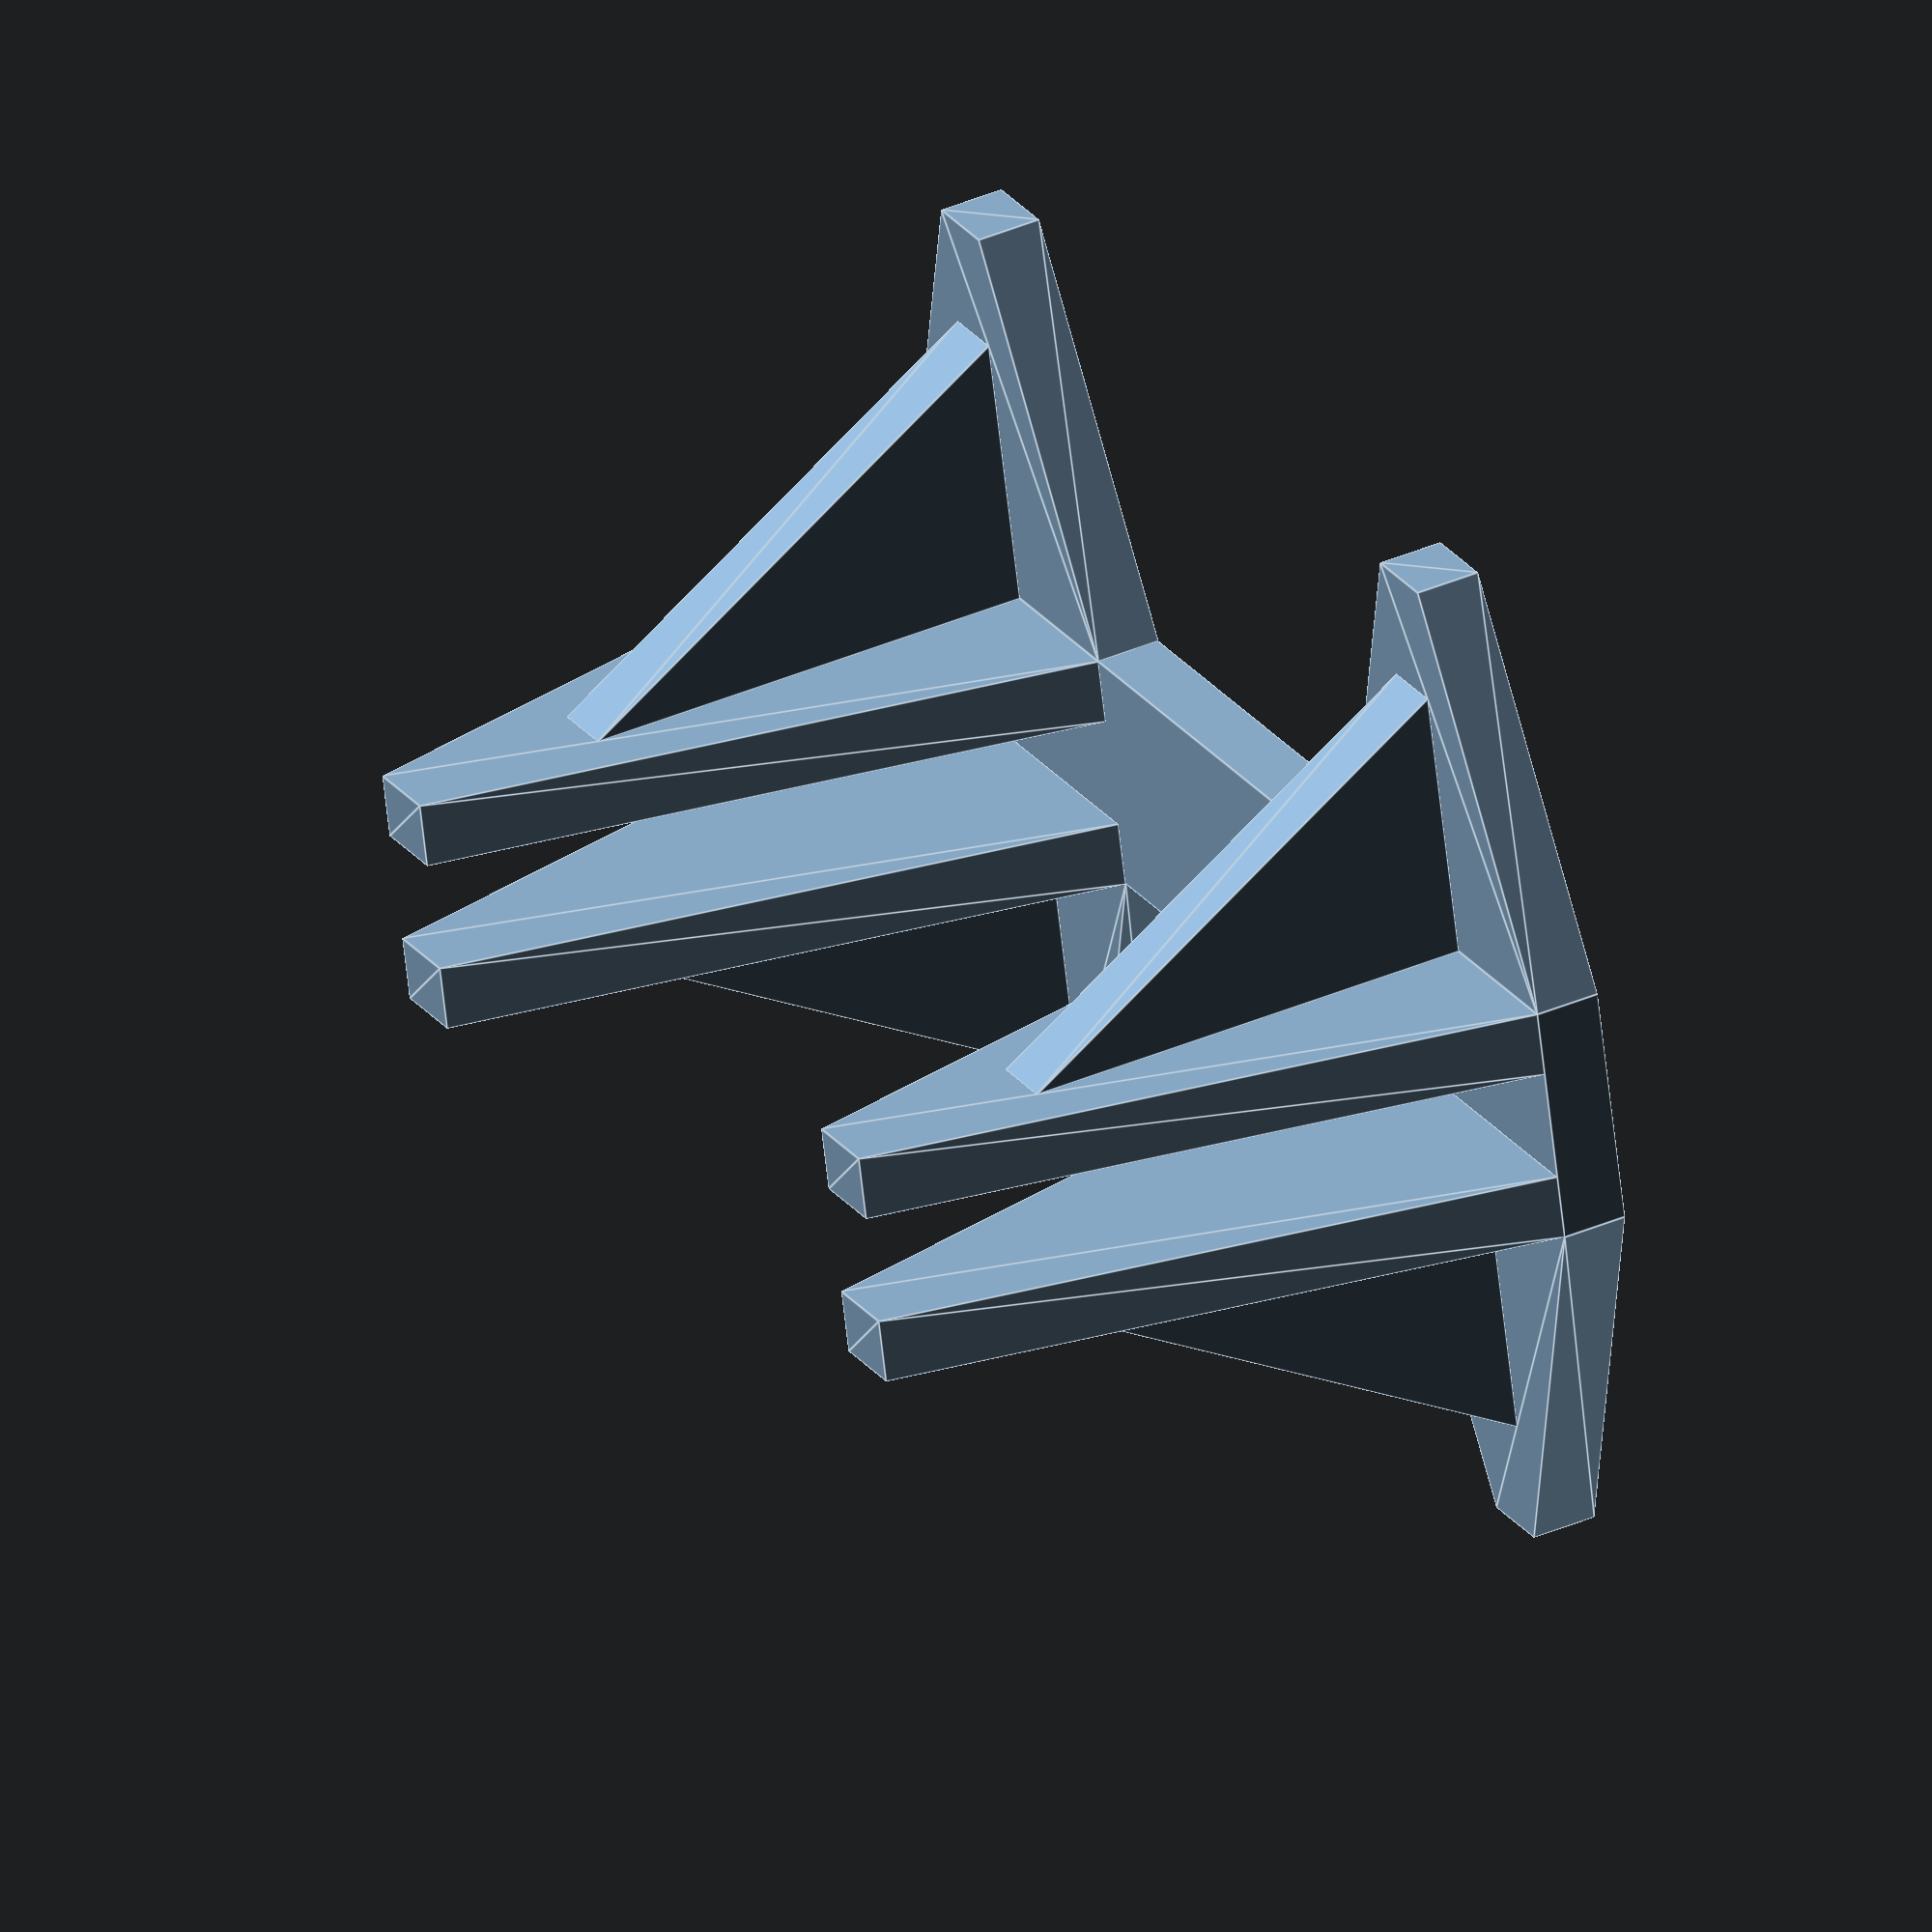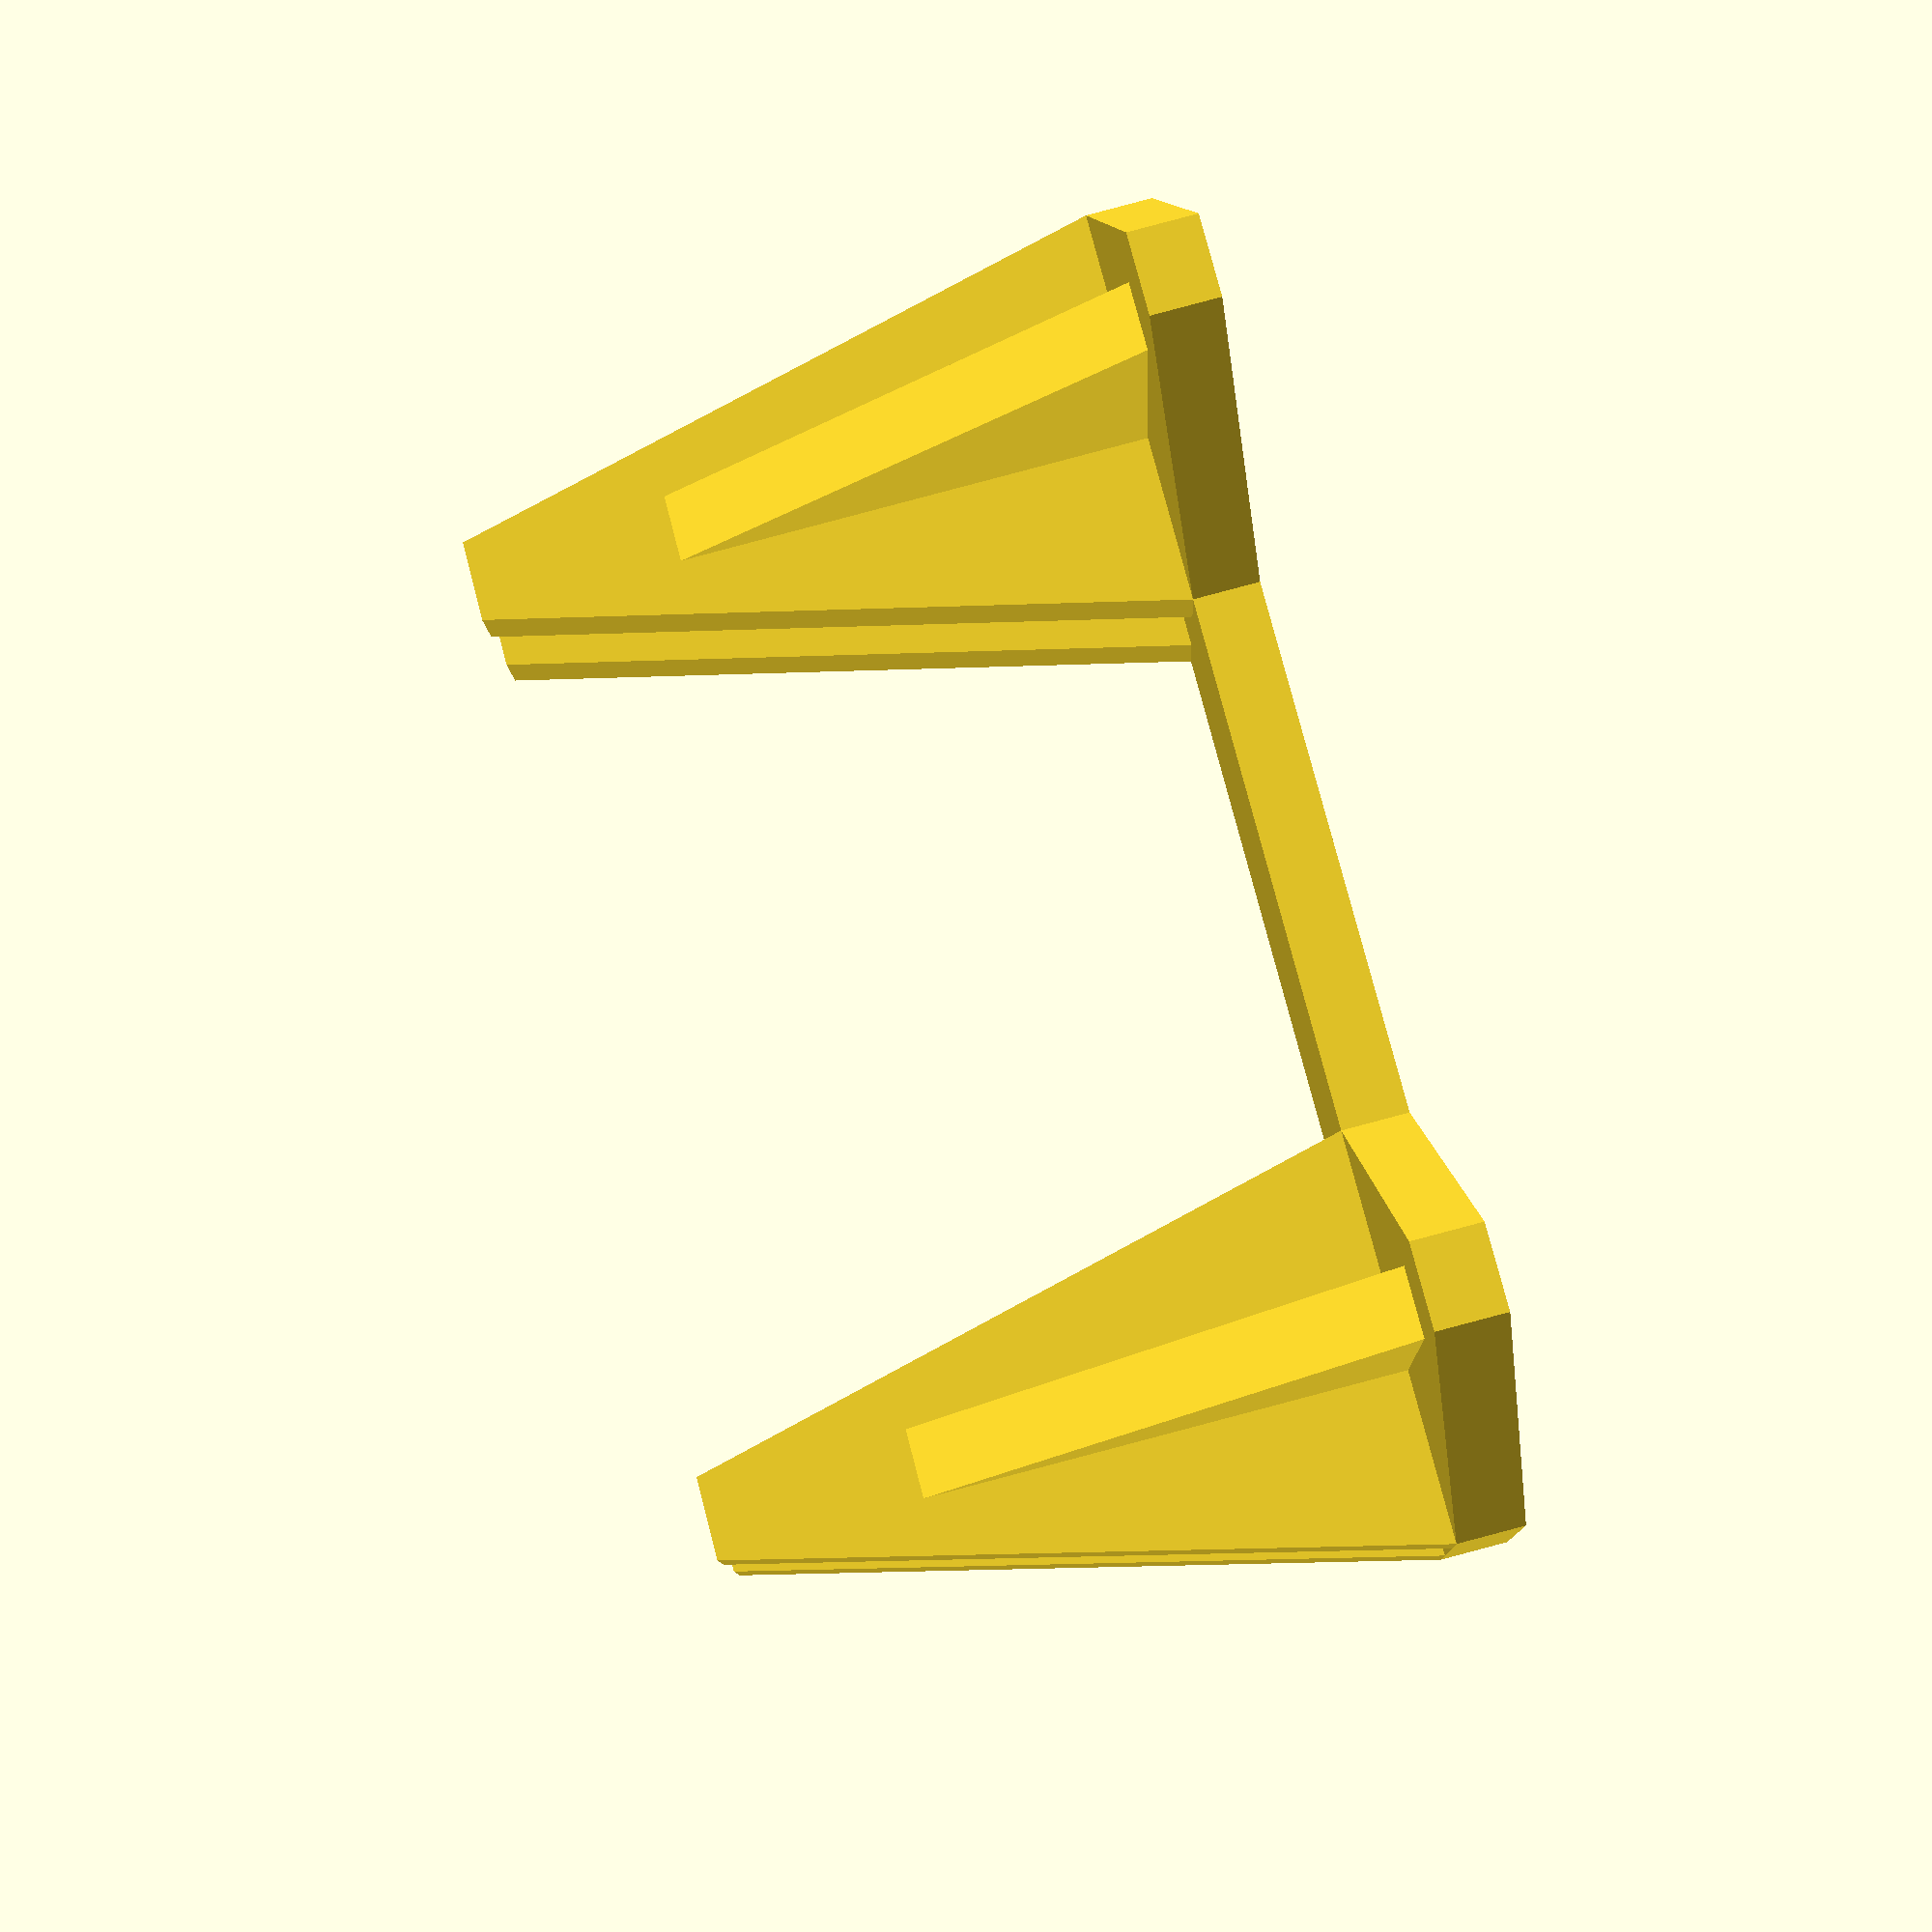
<openscad>
/**
 * A laptop stand, for holding the laptop vertically while plugged into a monitor.
 *
 * All measurements are in millimeters.
 *
 * Parameters:
 *   - lwid: Laptop width.
 *   - lhei: Laptop height.
 *   - ldep: Laptop depth.
 *   - slen: Stand length.
 *   - sswid: Width of base of stand uprights.
 *   - sstap: Taper percent of stand uprights.
 *   - suhei: Height of stand uprights.
 *   - sbwid: Width of the stand (long direction).
 *   - sthi: Thickness of all parts of the stand.
 *   - butwid: Buttress width.
 *   - butfact: Factor between buttress height and uptight height.
 *   - padding: Slot padding.
 */

// Laptop dimensions.
lwid = 304.1;
lhei = 212.4;
ldep = 15;

// Stand long dimensions.
slen = 200;
sswid = 60;
sstap = 0.6;
suhei = 100;
sbwid = 60;

// Stand thickness.
sthi = 10;

// Buttress dimensions.
butwid = 10;
butfact = 0.7;

// Additional padding factor for slot.
padding = 1;

module baseCorner() {
    polyhedron(
        points=[
            [0, 0, 0],
            [sbwid, sswid * (1 - sstap), 0],
            [sbwid, sswid * sstap, 0],
            [0, sswid, 0],
            [0, 0, sthi],
            [sbwid, sswid * (1 - sstap), sthi],
            [sbwid, sswid * sstap, sthi],
            [0, sswid, sthi],
        ],
        faces=[
            [0, 1, 2, 3],
            [4, 5, 1, 0],
            [7, 6, 5, 4],
            [5, 6, 2, 1],
            [6, 7, 3, 2],
            [7, 4, 0, 3],
        ]
    );
}

module buttress() {
    translate([0, (sswid + butwid) / 2, sthi])
        rotate([90, 0, 0])
            linear_extrude(butwid)
                polygon(
                    points=[
                        [0, 0],
                        [0, suhei*butfact],
                        [sbwid*butfact, 0],
                    ]);
}

sbtranslate = ldep + (2 * (padding + sthi)) + sbwid;

// Prints the four base corners.
translate([sbwid, 0, 0])
    mirror([1, 0, 0]) {
        baseCorner();
        buttress();
    }
translate([sbwid, slen - sswid, 0])
    mirror([1, 0, 0]) {
        baseCorner();
        buttress();
    }
translate([sbtranslate, slen - sswid, 0]) {
    baseCorner();
    buttress();
}
translate([sbtranslate, 0, 0]) {
    baseCorner();
    buttress();
}

// Prints the inside.
translate([sbwid, 0, 0, ])
    cube([ldep + (2 * (padding + sthi)), slen, sthi]);

module standUpright() {
    polyhedron(
        points=[
            [0, 0, 0],
            [sthi, 0, 0],
            [sthi, sswid, 0],
            [0, sswid, 0],
            [0, sswid * (1 - sstap), suhei],
            [sthi, sswid * (1 - sstap), suhei],
            [sthi, sswid * sstap, suhei],
            [0, sswid * sstap, suhei],
        ],
        faces=[
            [0, 1, 2, 3],
            [4, 5, 1, 0],
            [7, 6, 5, 4],
            [5, 6, 2, 1],
            [6, 7, 3, 2],
            [7, 4, 0, 3],
        ]
    );
}

// Prints the four uprights.
translate([sbwid, 0, sthi])
    standUpright();
translate([sbwid + ldep + (2 * padding + sthi), slen - sswid, sthi])
    standUpright();
translate([sbwid + ldep + (2 * padding + sthi), 0, sthi])
    standUpright();
translate([sbwid, slen - sswid, sthi])
    standUpright();

</openscad>
<views>
elev=140.5 azim=256.7 roll=118.1 proj=o view=edges
elev=272.1 azim=81.5 roll=75.2 proj=p view=solid
</views>
